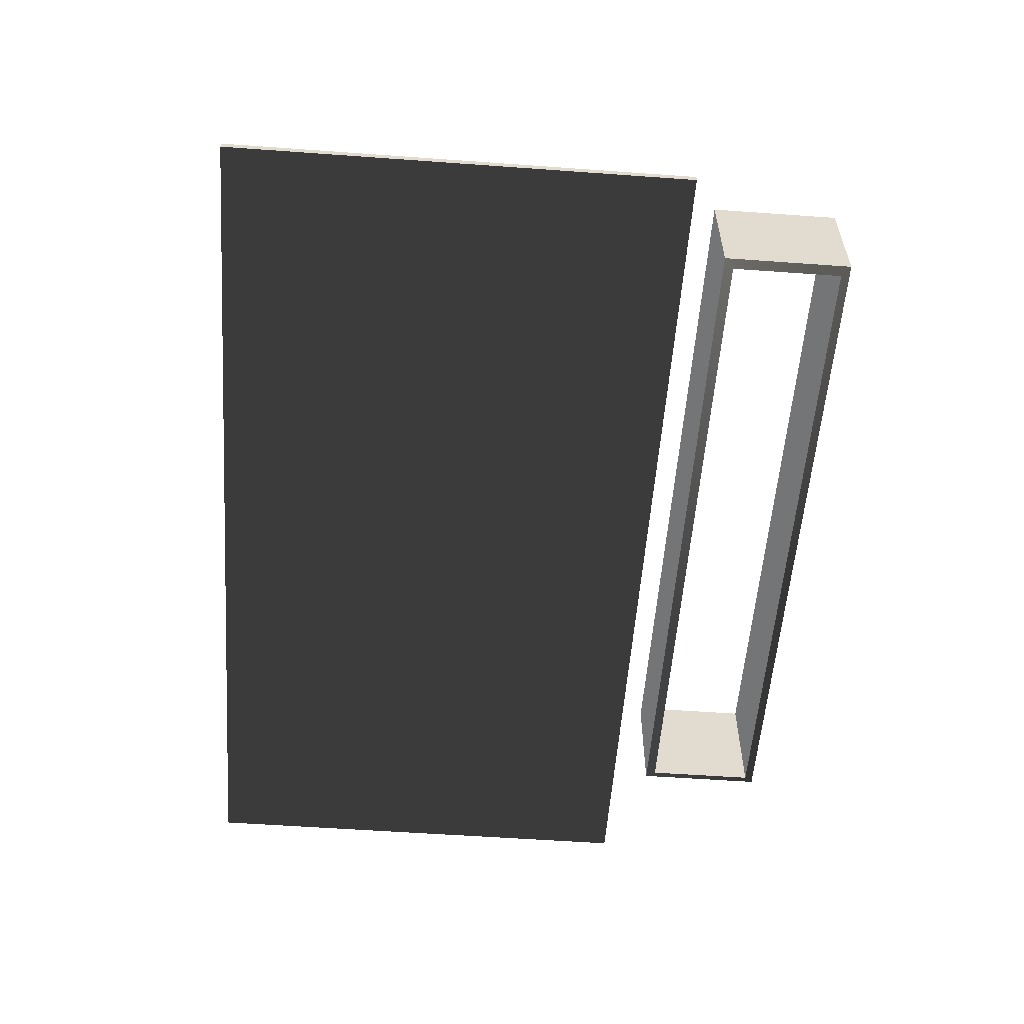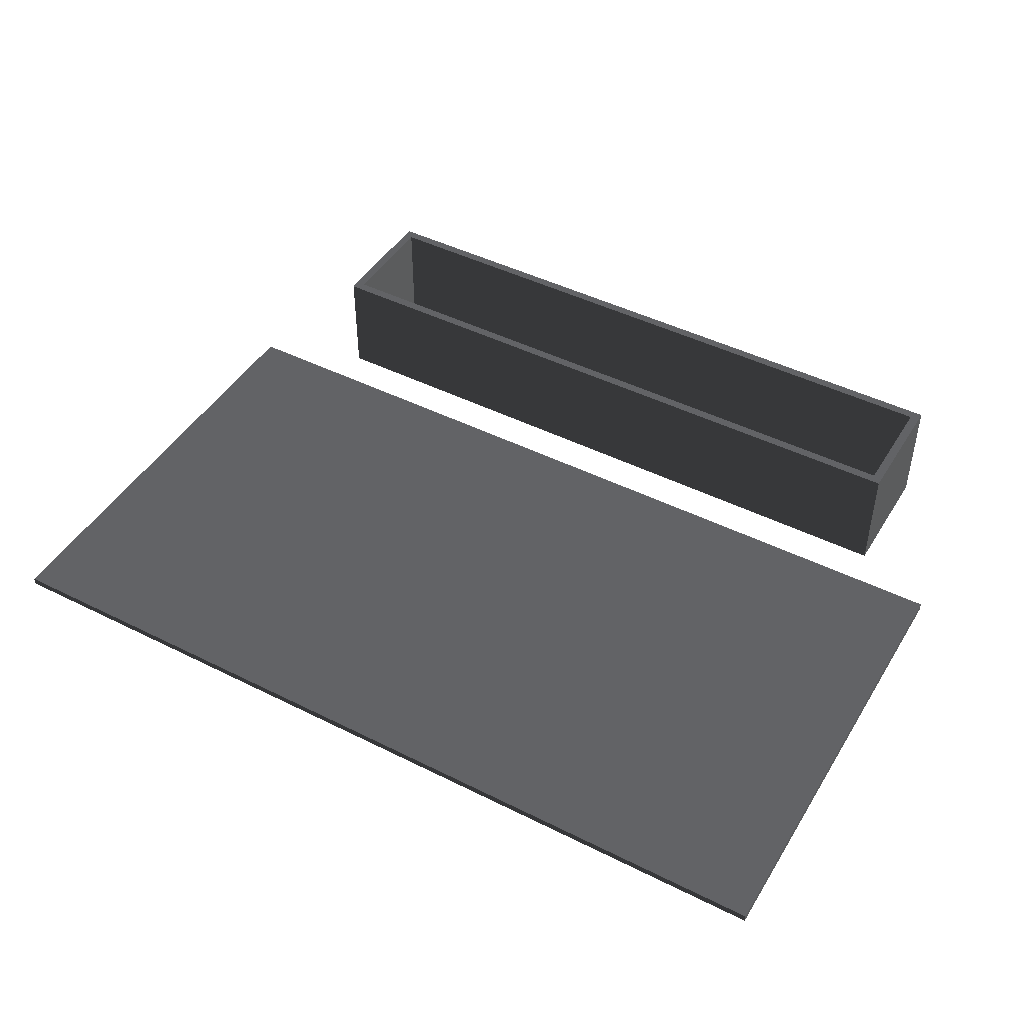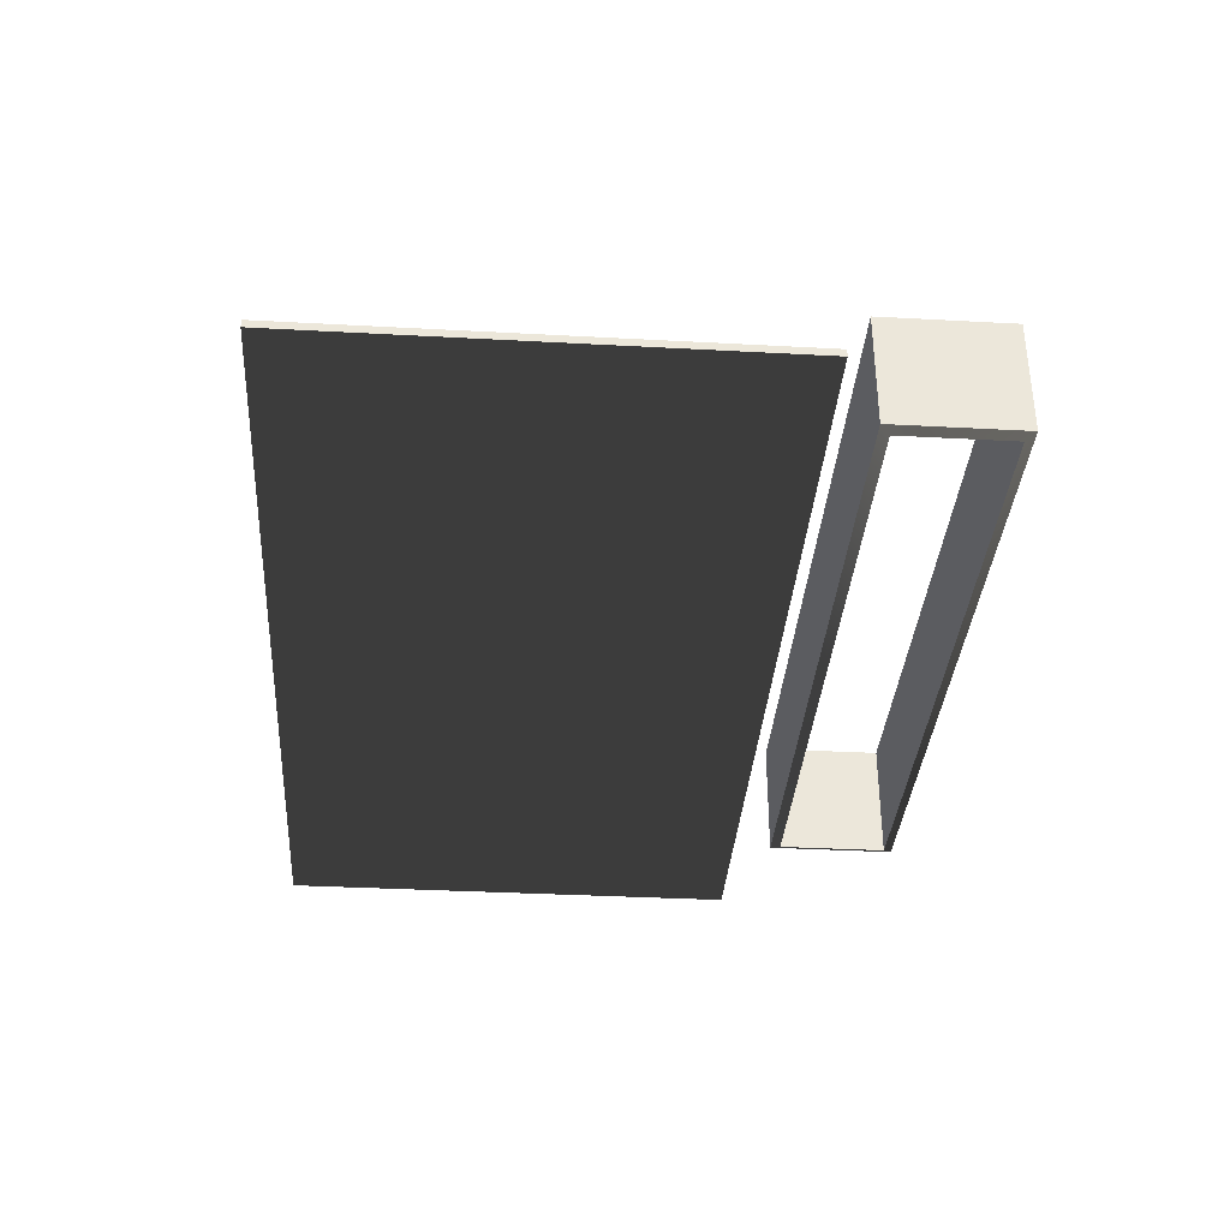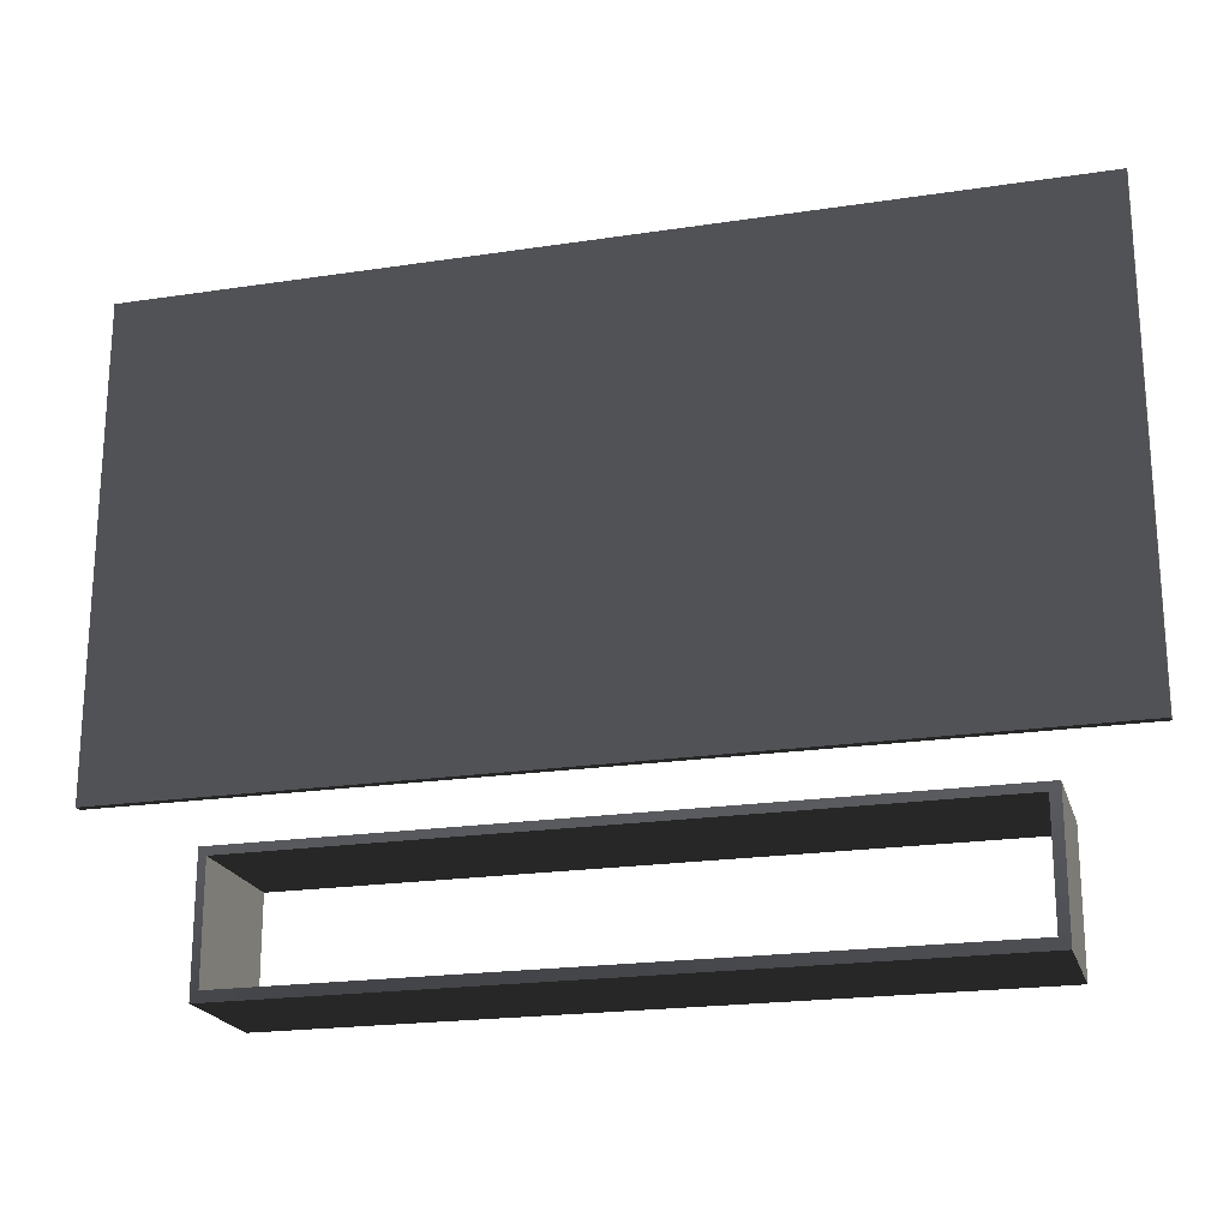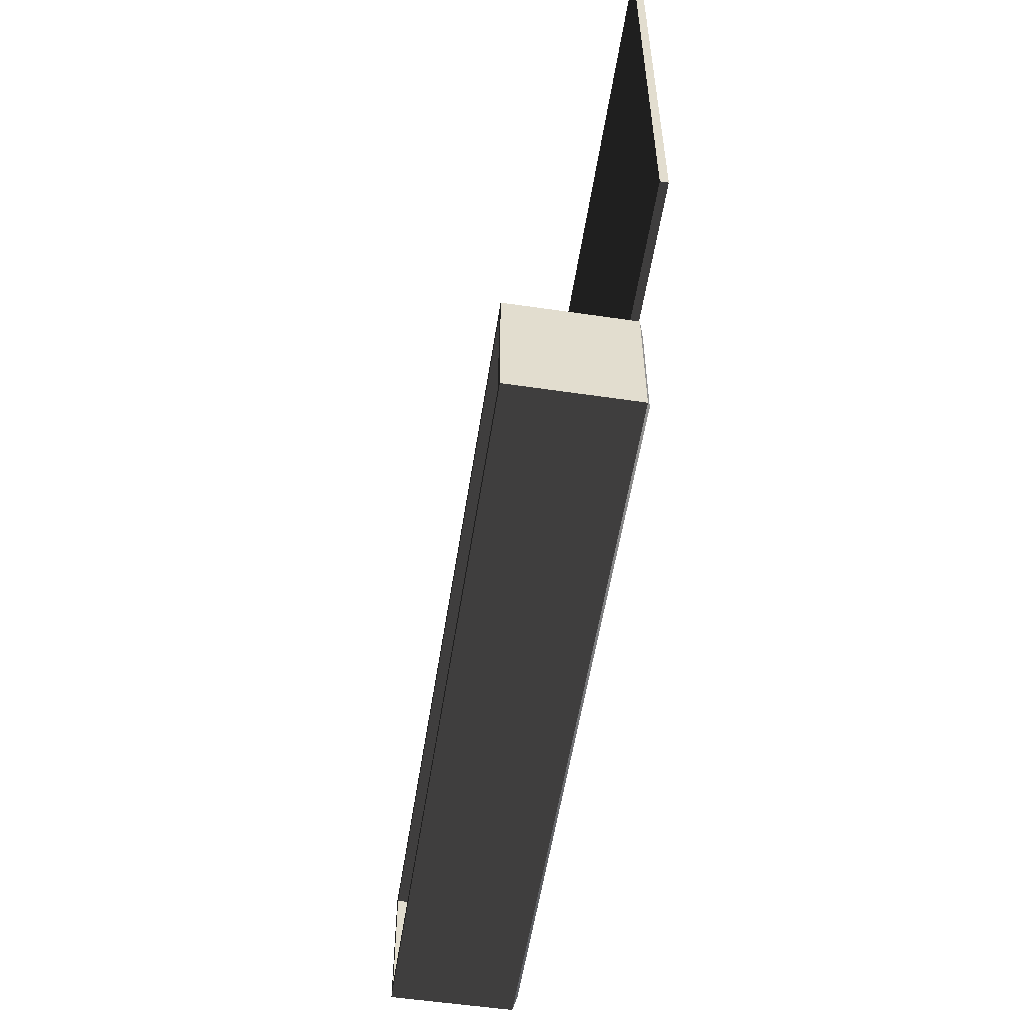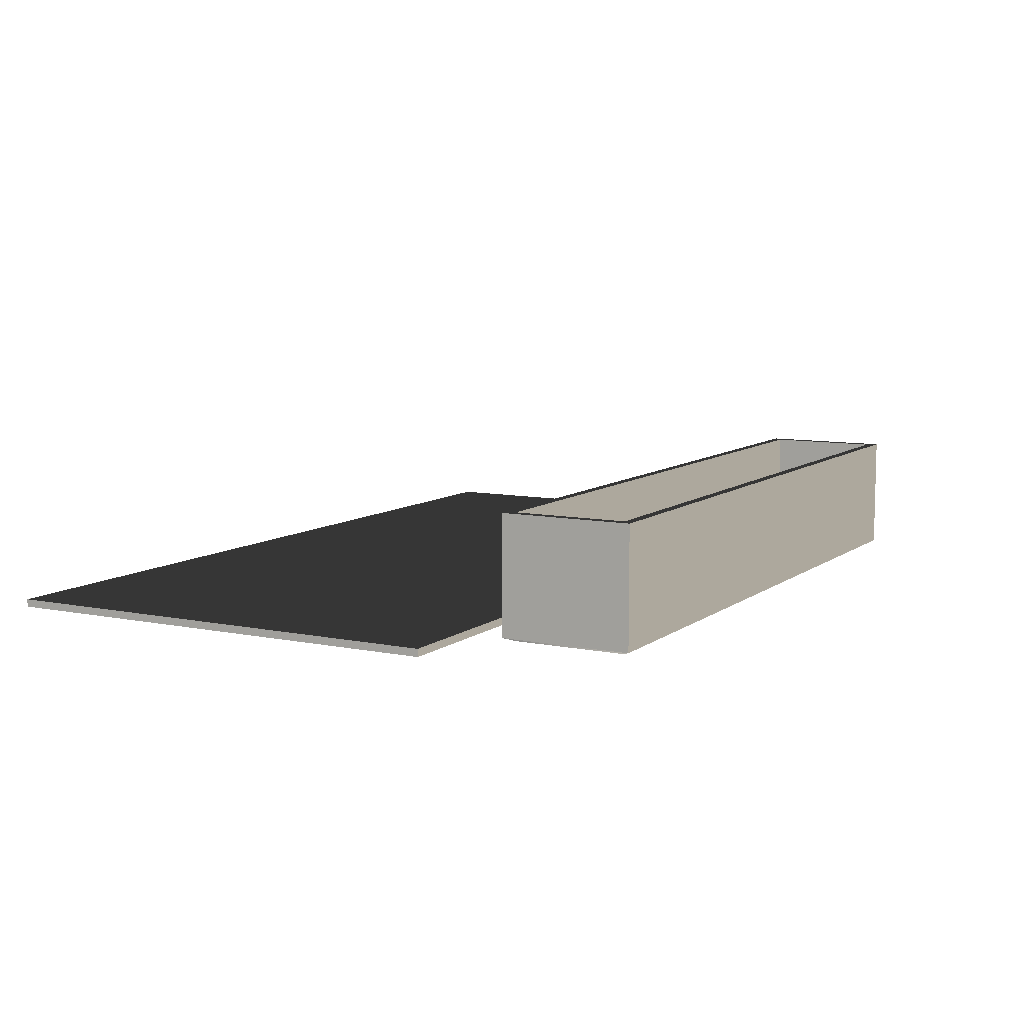
<metadata>
{"format":"obj","ext":"obj","renderer":"f3d","projection":"perspective","resolution":1024,"background":"white","views":[{"elev":-56.4,"azim":-94.3,"up":"+Z"},{"elev":45.7,"azim":-150.1,"up":"+Z"},{"elev":-35.3,"azim":-94.1,"up":"+Z"},{"elev":-20.9,"azim":-164.8,"up":"+Y"},{"elev":-55.5,"azim":81.2,"up":"+Y"},{"elev":8.7,"azim":-61.1,"up":"+Z"}]}
</metadata>
<code>
v  14.89 0.0078 -2.003
v  14.89 0.3515 -2.003
v  14.89 0.3515 -1.69
v  14.89 0.0078 -1.69
v  14.86 0.0326 -1.69
v  14.86 0.0326 -2.013
v  13.06 0.0326 -2.013
v  13.06 0.0326 -1.69
v  13.03 0.3515 -2.003
v  13.03 0.0078 -2.003
v  13.03 0.0078 -1.69
v  13.03 0.3515 -1.69
v  14.86 0.3268 -1.69
v  13.06 0.3268 -1.69
v  14.86 0.3268 -2.013
v  13.06 0.3268 -2.013
v  12.81 0.4583 -1.997
v  15.18 0.4583 -1.997
v  15.14 0.4955 -1.997
v  12.85 0.4955 -1.997
v  15.18 1.701 -1.997
v  15.14 1.664 -1.997
v  12.81 1.701 -1.997
v  12.85 1.664 -1.997
v  13.07 0.3534 -1.729
v  14.85 0.3534 -1.729
v  14.85 0.3534 -1.964
v  13.07 0.3534 -1.964
v  12.81 0.4583 -2.017
v  15.18 0.4583 -2.017
v  15.18 1.701 -2.017
v  12.81 1.701 -2.017
o tv_wall
g tv_wall
f 1 2 3 4
f 5 6 7 8
f 9 10 11 12
f 3 2 9 12
f 3 13 5 4
f 5 8 11 4
f 14 13 3 12
f 8 14 12 11
f 5 13 15 6
f 8 7 16 14
f 17 18 19 20
f 18 21 22 19
f 23 24 22 21
f 17 20 24 23
f 25 26 27 28
f 9 16 7 10
f 15 2 1 6
f 7 6 1 10
f 2 15 16 9
f 14 16 15 13
f 18 17 29 30
f 21 18 30 31
f 32 23 21 31
f 32 29 17 23
f 32 31 30 29
f 1 4 11 10
v  12.85 0.4955 -1.997
v  15.14 0.4955 -1.997
v  15.14 1.664 -1.997
v  12.85 1.664 -1.997
o screen
g screen
f 33 34 35 36

</code>
